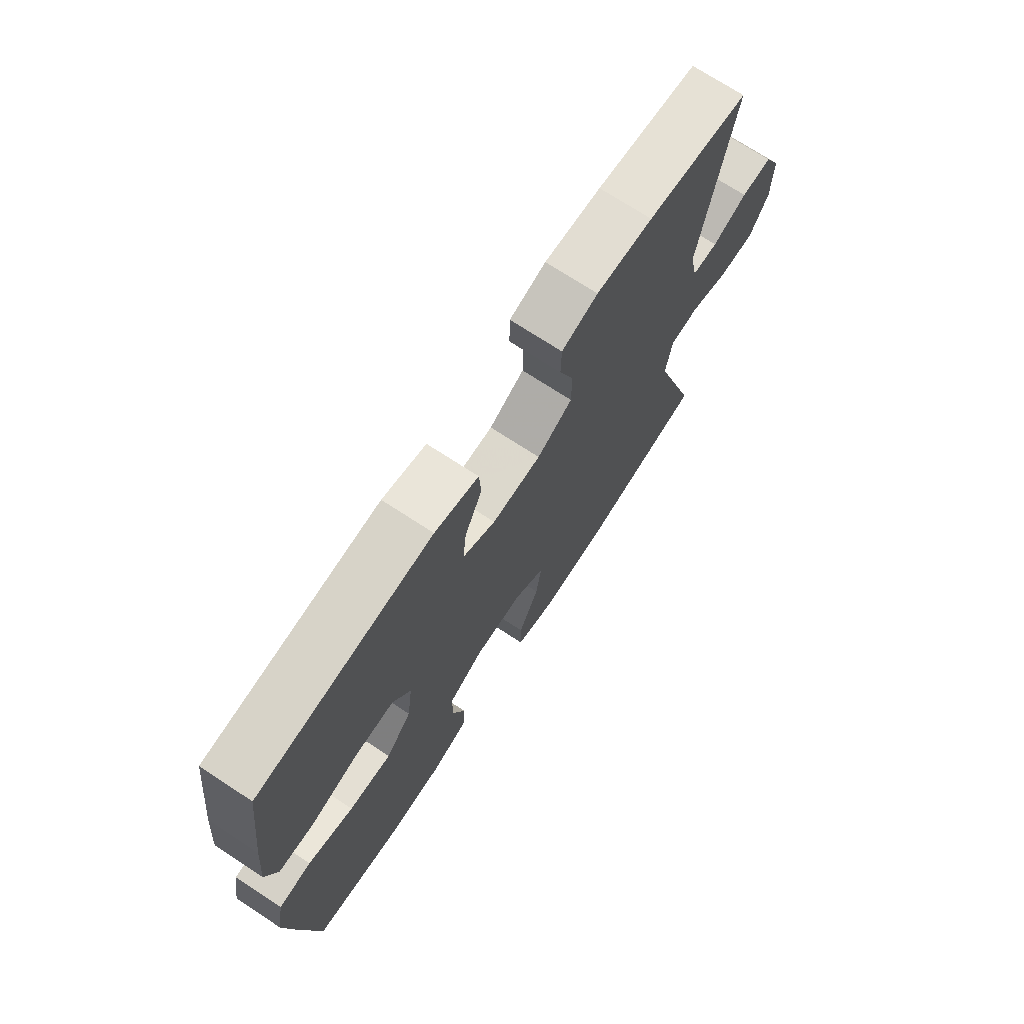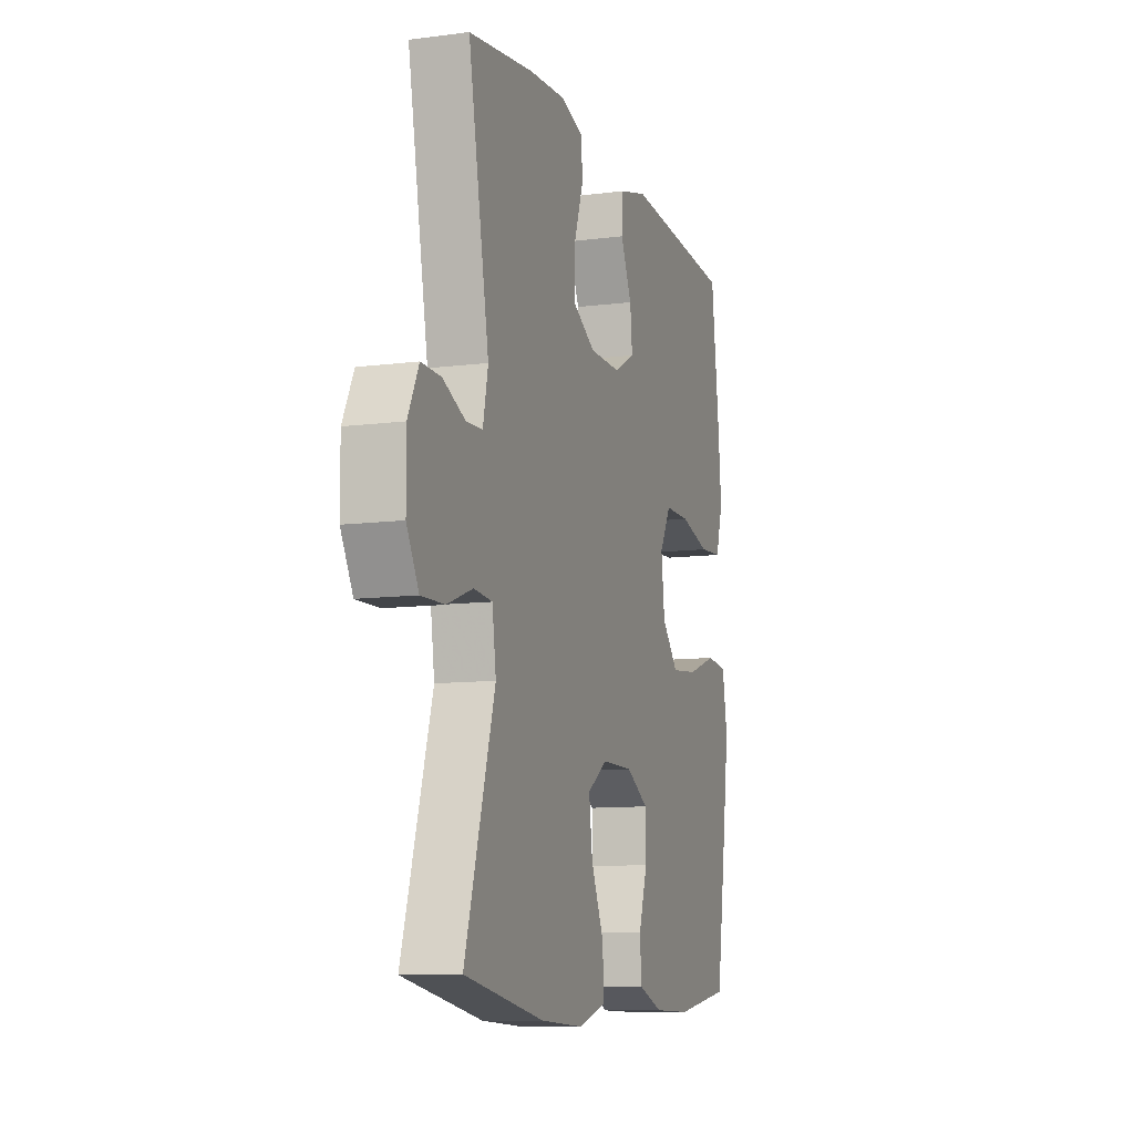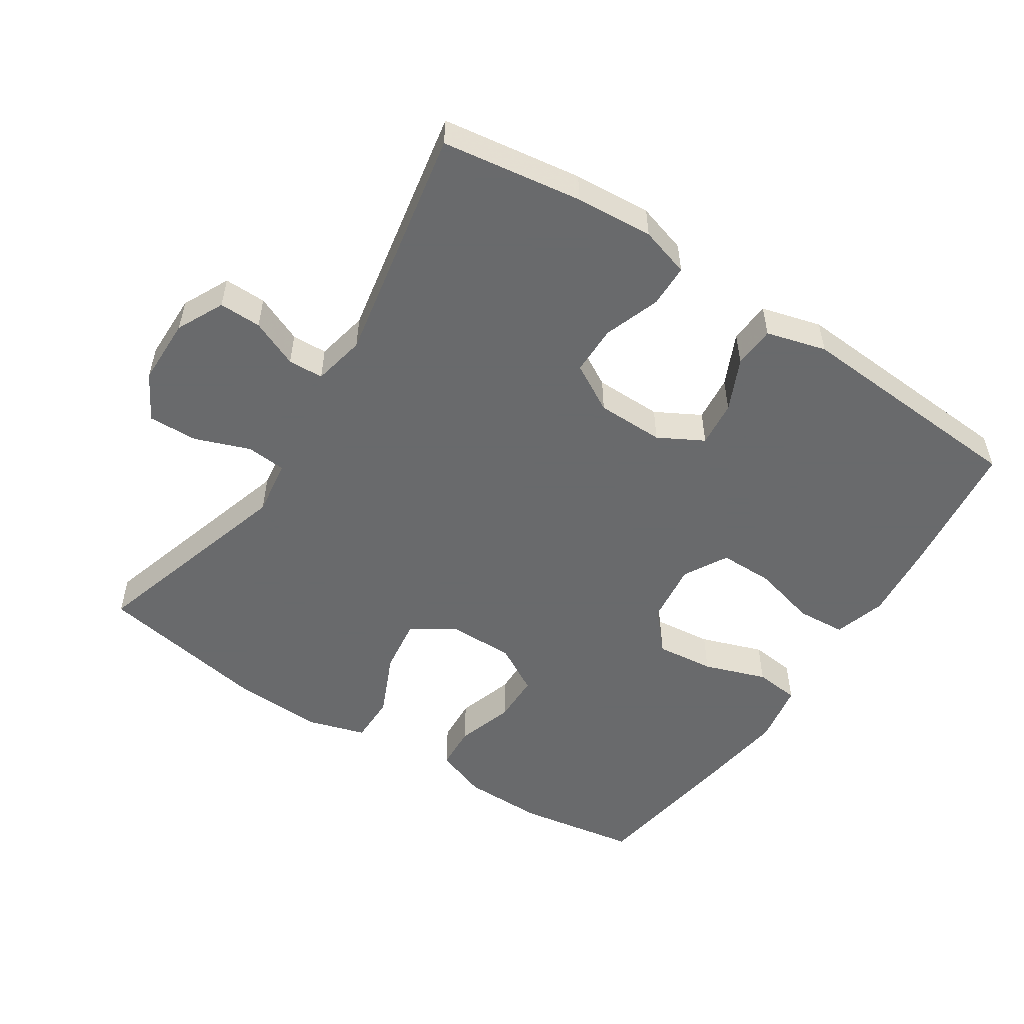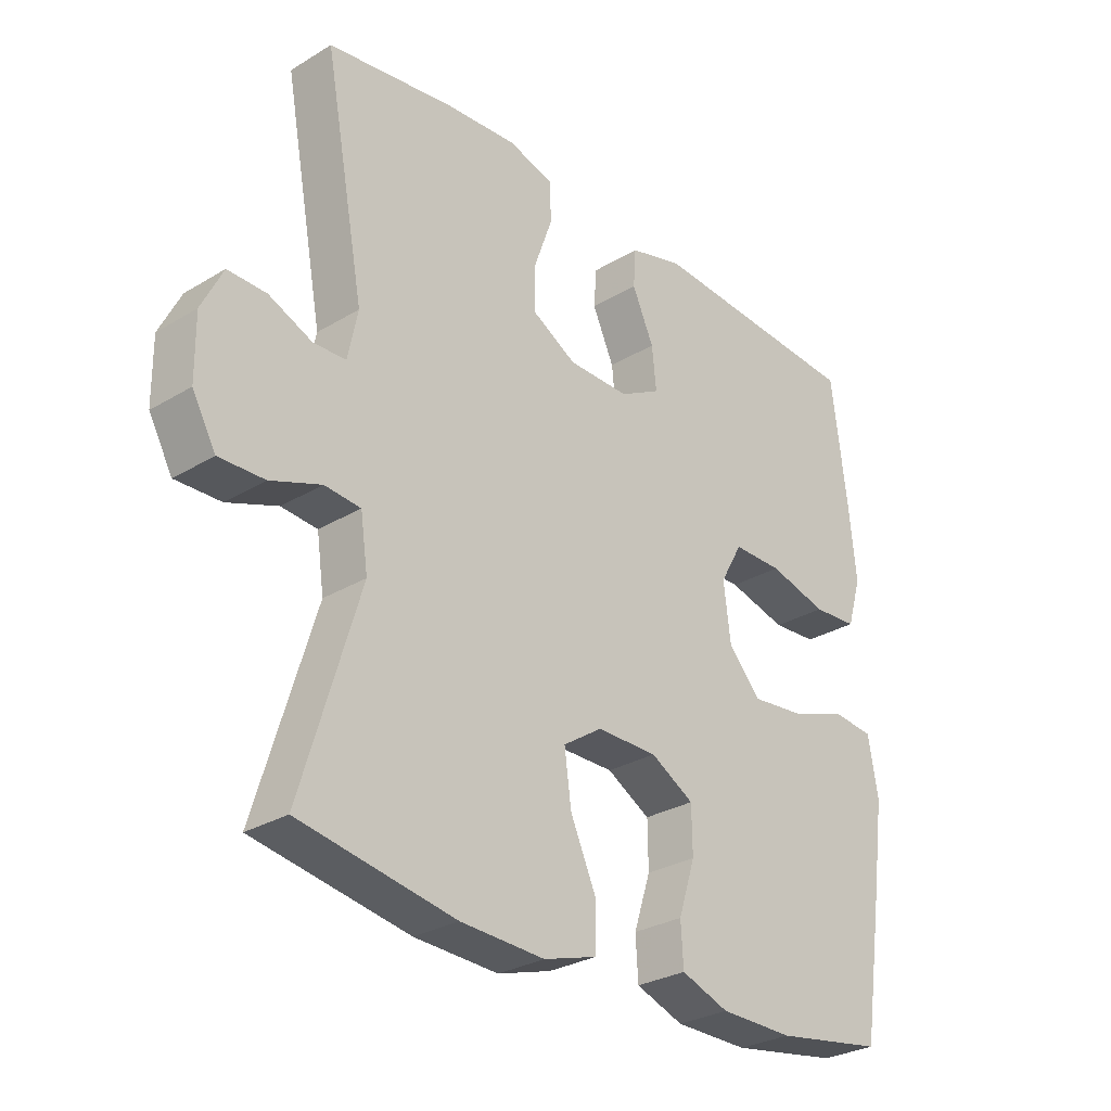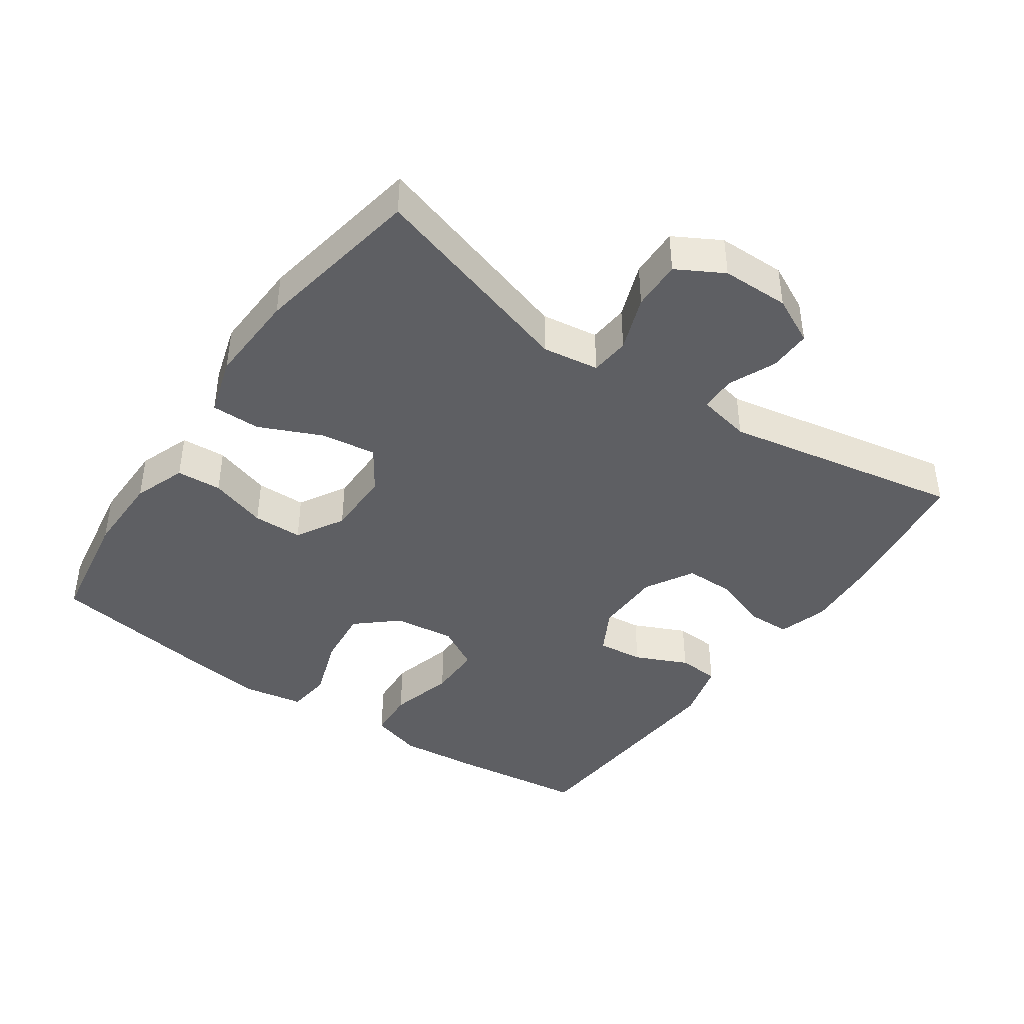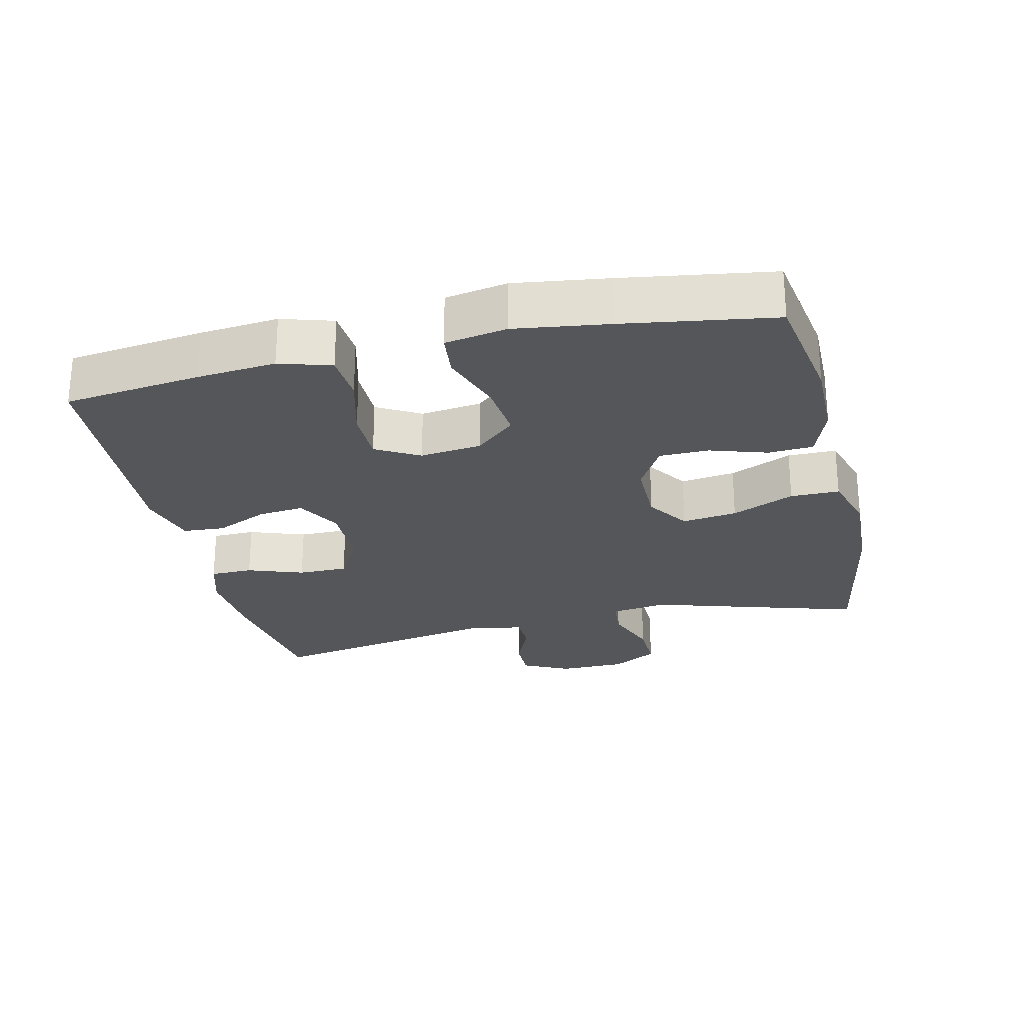
<metadata>
{"format":"obj","ext":"obj","renderer":"f3d","projection":"perspective","resolution":1024,"background":"white","views":[{"elev":72.2,"azim":123.2,"up":"+Z"},{"elev":-10.2,"azim":-71.8,"up":"+Z"},{"elev":-52.9,"azim":-33.1,"up":"+Y"},{"elev":-28.9,"azim":-48.0,"up":"+Z"},{"elev":-41.8,"azim":-124.8,"up":"+Y"},{"elev":-25.6,"azim":103.1,"up":"+Y"}]}
</metadata>
<code>
v 0.5 0.07 0.5
v 0.525 0.07 0.299
v 0.536 0.07 0.183
v 0.513 0.07 0.107
v 0.441 0.07 0.102
v 0.346 0.07 0.127
v 0.266 0.07 0.127
v 0.23 0.07 0.063
v 0.241 0.07 -0.027
v 0.293 0.07 -0.086
v 0.379 0.07 -0.077
v 0.471 0.07 -0.045
v 0.537 0.07 -0.052
v 0.553 0.07 -0.143
v 0.534 0.07 -0.28
v 0.5 0.07 -0.5
v 0.324 0.07 -0.529
v 0.205 0.07 -0.528
v 0.128 0.07 -0.5
v 0.124 0.07 -0.434
v 0.151 0.07 -0.35
v 0.15 0.07 -0.277
v 0.08 0.07 -0.237
v -0.018 0.07 -0.237
v -0.081 0.07 -0.279
v -0.07 0.07 -0.36
v -0.029 0.07 -0.452
v -0.029 0.07 -0.524
v -0.115 0.07 -0.55
v -0.25 0.07 -0.544
v -0.5 0.07 -0.5
v -0.406 0.07 -0.19
v -0.418 0.07 -0.107
v -0.476 0.07 -0.102
v -0.557 0.07 -0.132
v -0.63 0.07 -0.134
v -0.668 0.07 -0.066
v -0.669 0.07 0.033
v -0.635 0.07 0.102
v -0.573 0.07 0.101
v -0.503 0.07 0.071
v -0.451 0.07 0.073
v -0.435 0.07 0.15
v -0.5 0.07 0.5
v -0.294 0.07 0.53
v -0.18 0.07 0.538
v -0.107 0.07 0.516
v -0.106 0.07 0.453
v -0.135 0.07 0.371
v -0.135 0.07 0.298
v -0.064 0.07 0.258
v 0.035 0.07 0.257
v 0.101 0.07 0.293
v 0.094 0.07 0.361
v 0.059 0.07 0.438
v 0.063 0.07 0.499
v 0.151 0.07 0.523
v 0.5 0 0.5
v 0.525 0 0.299
v 0.536 0 0.183
v 0.513 0 0.107
v 0.441 0 0.102
v 0.346 0 0.127
v 0.266 0 0.127
v 0.23 0 0.063
v 0.241 0 -0.027
v 0.293 0 -0.086
v 0.379 0 -0.077
v 0.471 0 -0.045
v 0.537 0 -0.052
v 0.553 0 -0.143
v 0.534 0 -0.28
v 0.5 0 -0.5
v 0.324 0 -0.529
v 0.205 0 -0.528
v 0.128 0 -0.5
v 0.124 0 -0.434
v 0.151 0 -0.35
v 0.15 0 -0.277
v 0.08 0 -0.237
v -0.018 0 -0.237
v -0.081 0 -0.279
v -0.07 0 -0.36
v -0.029 0 -0.452
v -0.029 0 -0.524
v -0.115 0 -0.55
v -0.25 0 -0.544
v -0.5 0 -0.5
v -0.406 0 -0.19
v -0.418 0 -0.107
v -0.476 0 -0.102
v -0.557 0 -0.132
v -0.63 0 -0.134
v -0.668 0 -0.066
v -0.669 0 0.033
v -0.635 0 0.102
v -0.573 0 0.101
v -0.503 0 0.071
v -0.451 0 0.073
v -0.435 0 0.15
v -0.5 0 0.5
v -0.294 0 0.53
v -0.18 0 0.538
v -0.107 0 0.516
v -0.106 0 0.453
v -0.135 0 0.371
v -0.135 0 0.298
v -0.064 0 0.258
v 0.035 0 0.257
v 0.101 0 0.293
v 0.094 0 0.361
v 0.059 0 0.438
v 0.063 0 0.499
v 0.151 0 0.523
f 4 5 6
f 3 4 6
f 2 3 6
f 1 2 6
f 57 1 6
f 56 57 6
f 55 56 6
f 54 55 6
f 53 54 6 7
f 52 53 7 8
f 51 52 8 9
f 50 51 9 10
f 47 48 49
f 46 47 49
f 45 46 49
f 44 45 49
f 43 44 49
f 42 43 49 50
f 39 40 41
f 38 39 41
f 37 38 41
f 36 37 41
f 35 36 41
f 34 35 41
f 33 34 41 42
f 30 31 32
f 29 30 32
f 28 29 32
f 27 28 32
f 26 27 32
f 25 26 32 33
f 33 42 50
f 25 33 50
f 24 25 50
f 19 20 21
f 18 19 21
f 17 18 21
f 16 17 21
f 15 16 21
f 14 15 21
f 13 14 21
f 12 13 21
f 11 12 21
f 10 11 21 22
f 23 24 50 10
f 10 22 23
f 63 62 61
f 63 61 60
f 63 60 59
f 63 59 58
f 63 58 114
f 63 114 113
f 63 113 112
f 63 112 111
f 64 63 111 110
f 65 64 110 109
f 66 65 109 108
f 67 66 108 107
f 106 105 104
f 106 104 103
f 106 103 102
f 106 102 101
f 106 101 100
f 107 106 100 99
f 98 97 96
f 98 96 95
f 98 95 94
f 98 94 93
f 98 93 92
f 98 92 91
f 99 98 91 90
f 89 88 87
f 89 87 86
f 89 86 85
f 89 85 84
f 89 84 83
f 90 89 83 82
f 107 99 90
f 107 90 82
f 107 82 81
f 78 77 76
f 78 76 75
f 78 75 74
f 78 74 73
f 78 73 72
f 78 72 71
f 78 71 70
f 78 70 69
f 78 69 68
f 79 78 68 67
f 67 107 81 80
f 80 79 67
f 1 58 59 2
f 2 59 60 3
f 3 60 61 4
f 4 61 62 5
f 5 62 63 6
f 6 63 64 7
f 7 64 65 8
f 8 65 66 9
f 9 66 67 10
f 10 67 68 11
f 11 68 69 12
f 12 69 70 13
f 13 70 71 14
f 14 71 72 15
f 15 72 73 16
f 16 73 74 17
f 17 74 75 18
f 18 75 76 19
f 19 76 77 20
f 20 77 78 21
f 21 78 79 22
f 22 79 80 23
f 23 80 81 24
f 24 81 82 25
f 25 82 83 26
f 26 83 84 27
f 27 84 85 28
f 28 85 86 29
f 29 86 87 30
f 30 87 88 31
f 31 88 89 32
f 32 89 90 33
f 33 90 91 34
f 34 91 92 35
f 35 92 93 36
f 36 93 94 37
f 37 94 95 38
f 38 95 96 39
f 39 96 97 40
f 40 97 98 41
f 41 98 99 42
f 42 99 100 43
f 43 100 101 44
f 44 101 102 45
f 45 102 103 46
f 46 103 104 47
f 47 104 105 48
f 48 105 106 49
f 49 106 107 50
f 50 107 108 51
f 51 108 109 52
f 52 109 110 53
f 53 110 111 54
f 54 111 112 55
f 55 112 113 56
f 56 113 114 57
f 57 114 58 1

</code>
